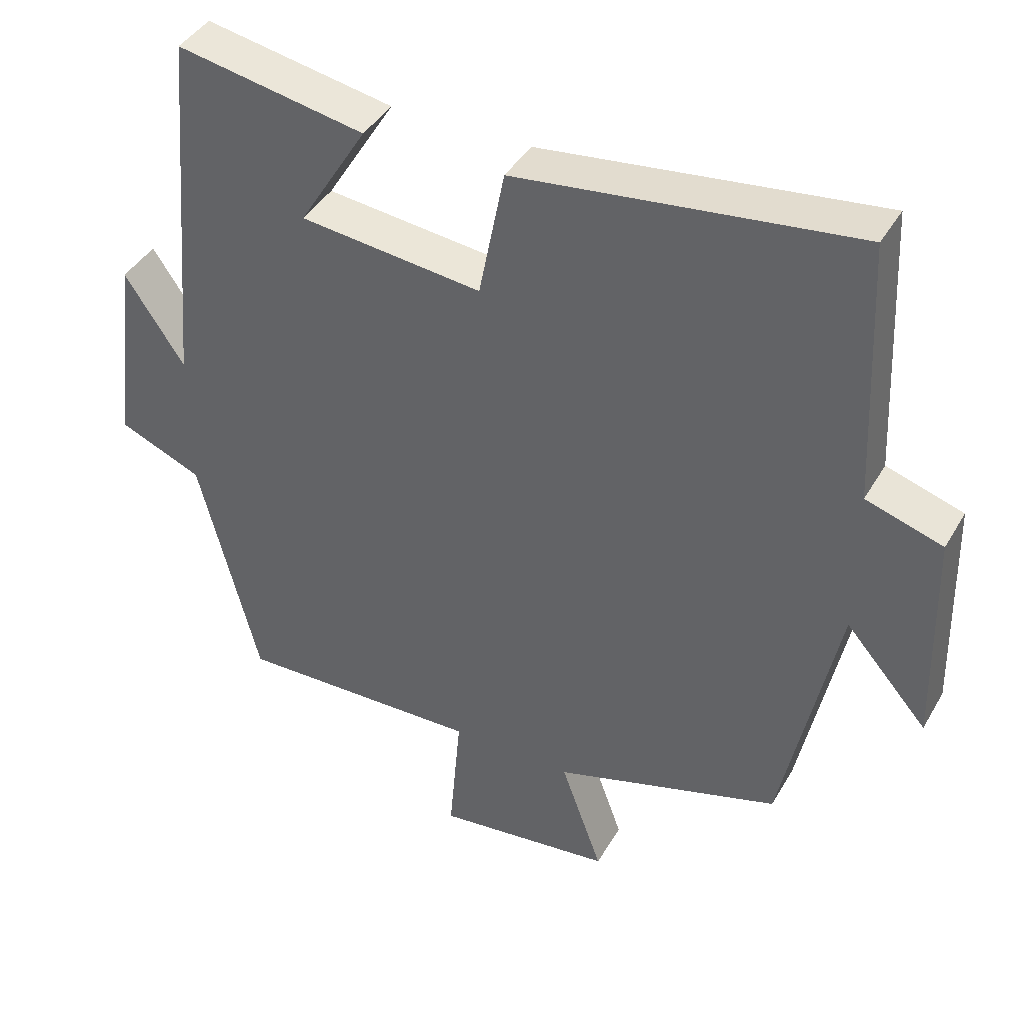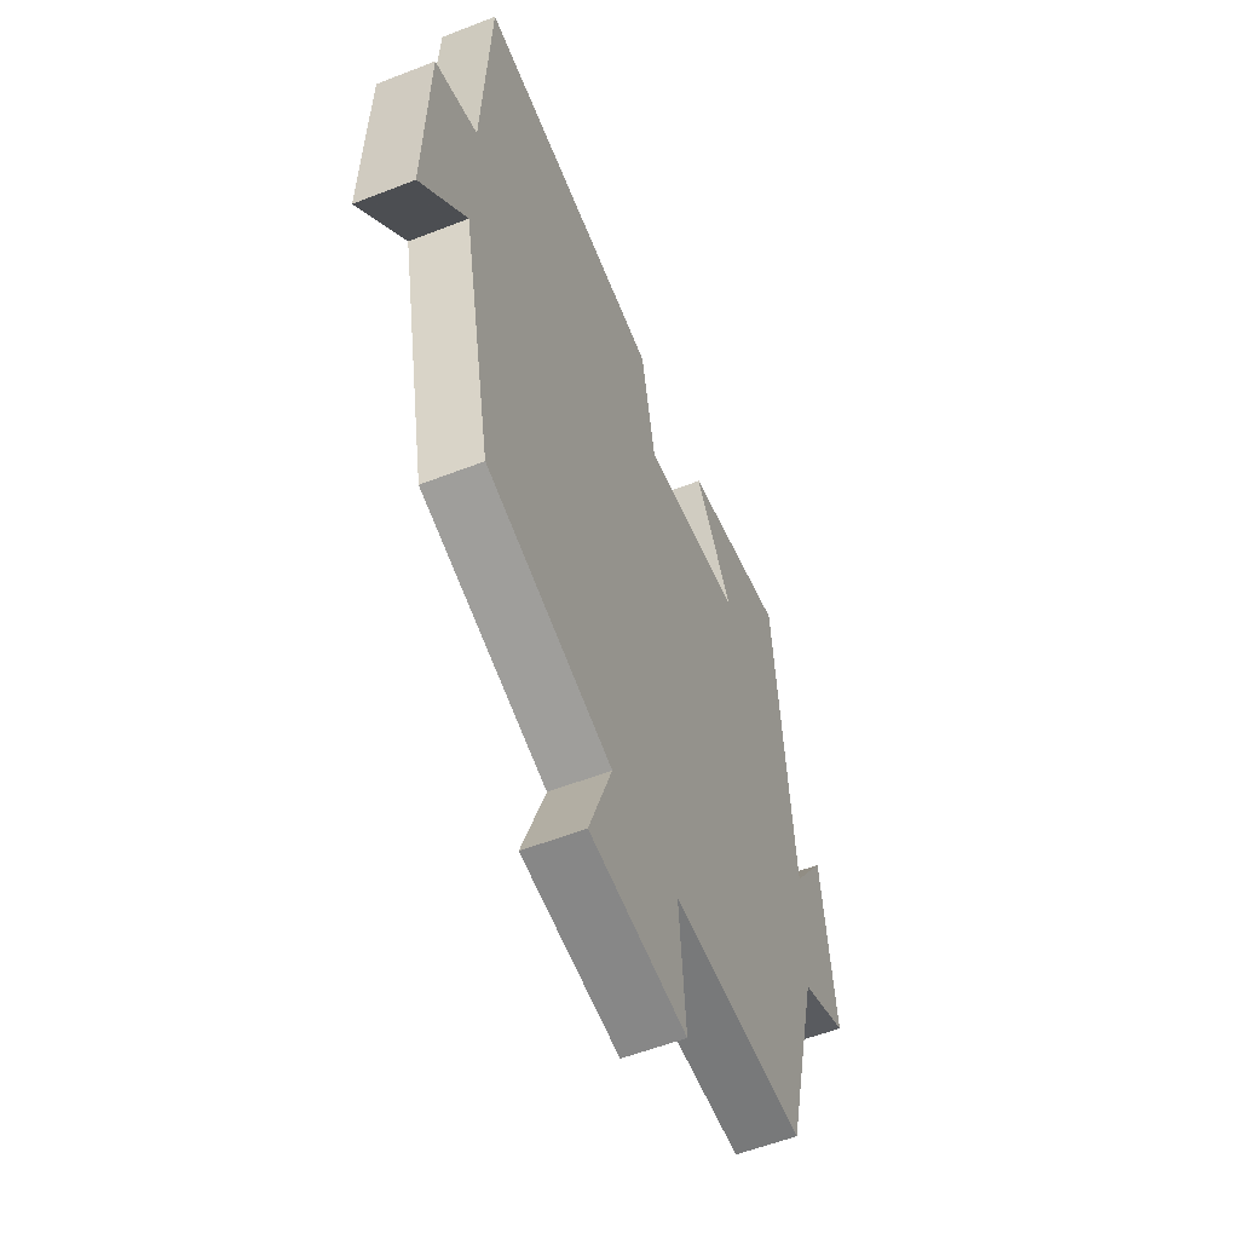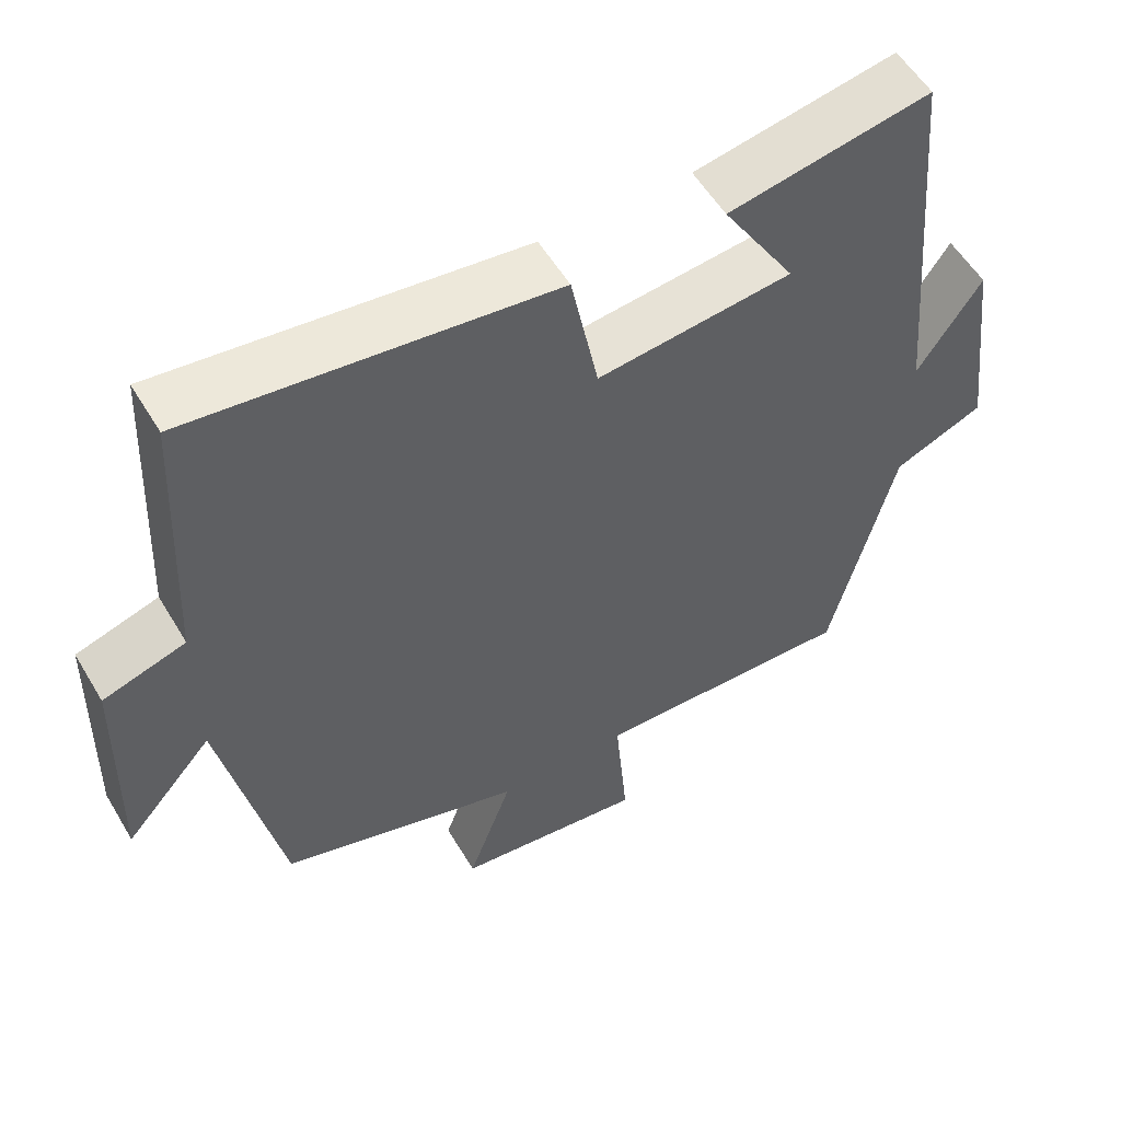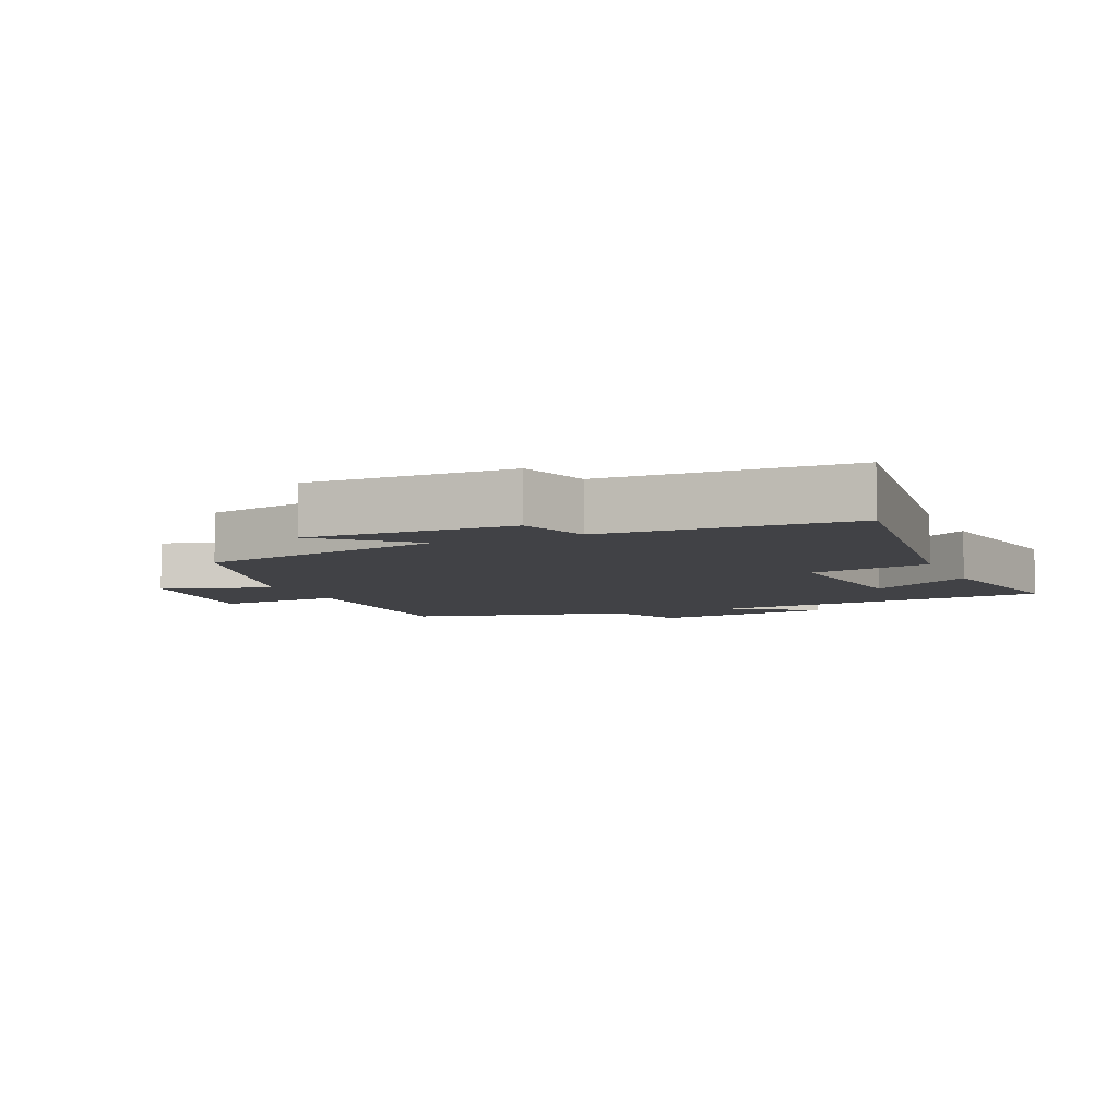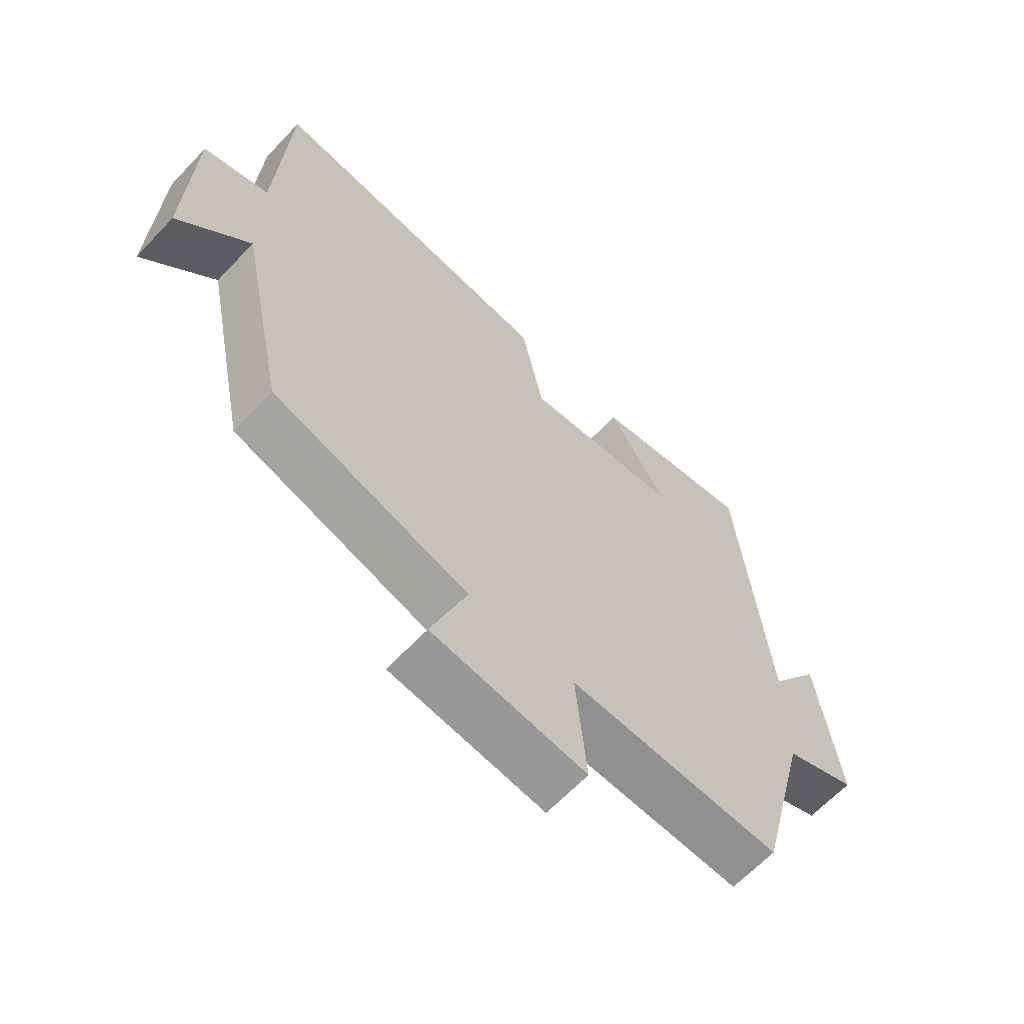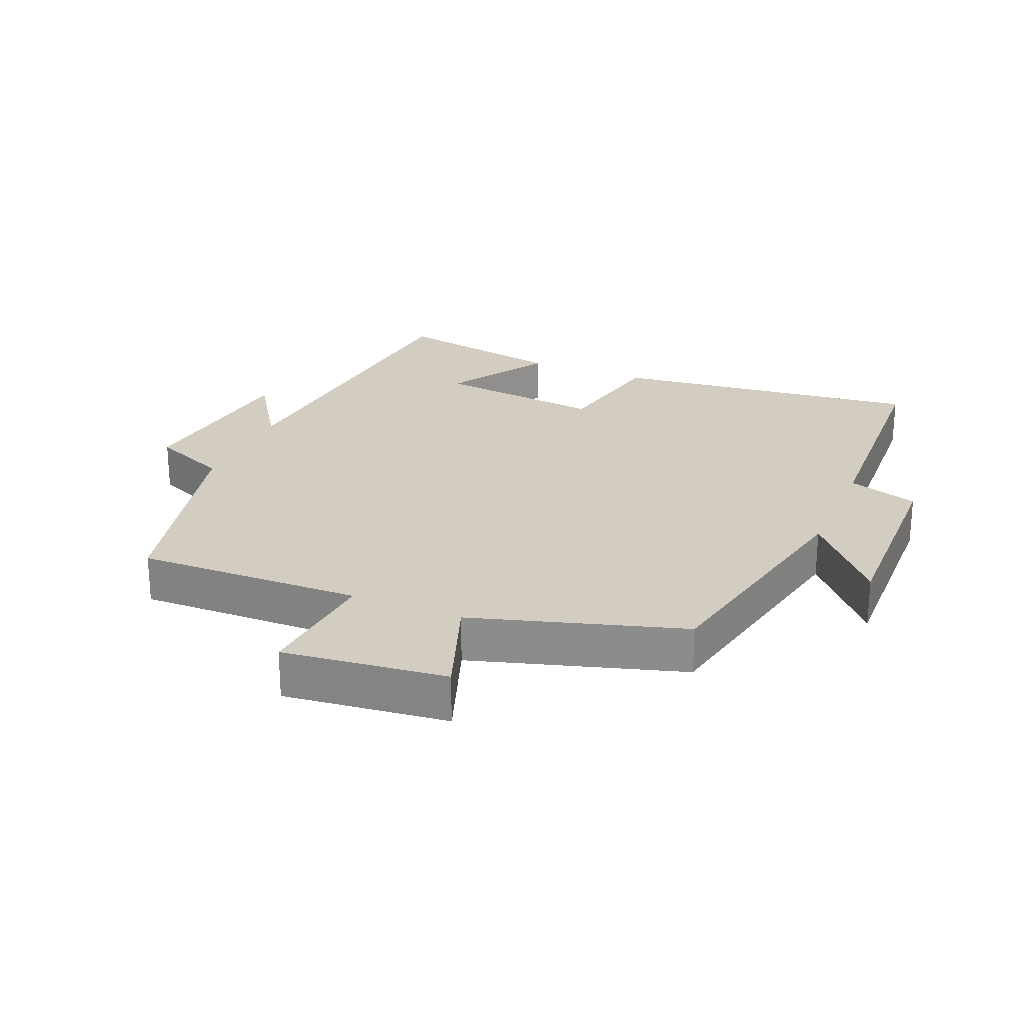
<metadata>
{"format":"obj","ext":"obj","renderer":"f3d","projection":"perspective","resolution":1024,"background":"white","views":[{"elev":41.3,"azim":-152.2,"up":"+Z"},{"elev":-56.3,"azim":-67.7,"up":"+Z"},{"elev":55.5,"azim":-30.5,"up":"+Z"},{"elev":-6.7,"azim":-66.3,"up":"+Y"},{"elev":-64.6,"azim":-43.4,"up":"+Z"},{"elev":24.7,"azim":-157.0,"up":"+Y"}]}
</metadata>
<code>
v -0.482 0.07 0.558
v -0.007 0.07 0.5
v 0.029 0.07 0.316
v 0.285 0.07 0.344
v 0.189 0.07 0.5
v 0.454 0.07 0.549
v 0.5 0.07 0.028
v 0.584 0.07 0.154
v 0.618 0.07 -0.124
v 0.5 0.07 -0.174
v 0.416 0.07 -0.509
v 0.071 0.07 -0.5
v 0.088 0.07 -0.694
v -0.162 0.07 -0.664
v -0.103 0.07 -0.5
v -0.423 0.07 -0.403
v -0.5 0.07 -0.026
v -0.616 0.07 -0.158
v -0.608 0.07 0.152
v -0.5 0.07 0.186
v -0.482 0 0.558
v -0.007 0 0.5
v 0.029 0 0.316
v 0.285 0 0.344
v 0.189 0 0.5
v 0.454 0 0.549
v 0.5 0 0.028
v 0.584 0 0.154
v 0.618 0 -0.124
v 0.5 0 -0.174
v 0.416 0 -0.509
v 0.071 0 -0.5
v 0.088 0 -0.694
v -0.162 0 -0.664
v -0.103 0 -0.5
v -0.423 0 -0.403
v -0.5 0 -0.026
v -0.616 0 -0.158
v -0.608 0 0.152
v -0.5 0 0.186
f 17 18 19 20
f 15 16 17 20
f 15 20 1 2
f 12 13 14 15
f 12 15 2 3
f 10 11 12 3
f 7 8 9 10
f 7 10 3 4
f 4 5 6 7
f 40 39 38 37
f 40 37 36 35
f 22 21 40 35
f 35 34 33 32
f 23 22 35 32
f 23 32 31 30
f 30 29 28 27
f 24 23 30 27
f 27 26 25 24
f 1 21 22 2
f 2 22 23 3
f 3 23 24 4
f 4 24 25 5
f 5 25 26 6
f 6 26 27 7
f 7 27 28 8
f 8 28 29 9
f 9 29 30 10
f 10 30 31 11
f 11 31 32 12
f 12 32 33 13
f 13 33 34 14
f 14 34 35 15
f 15 35 36 16
f 16 36 37 17
f 17 37 38 18
f 18 38 39 19
f 19 39 40 20
f 20 40 21 1

</code>
